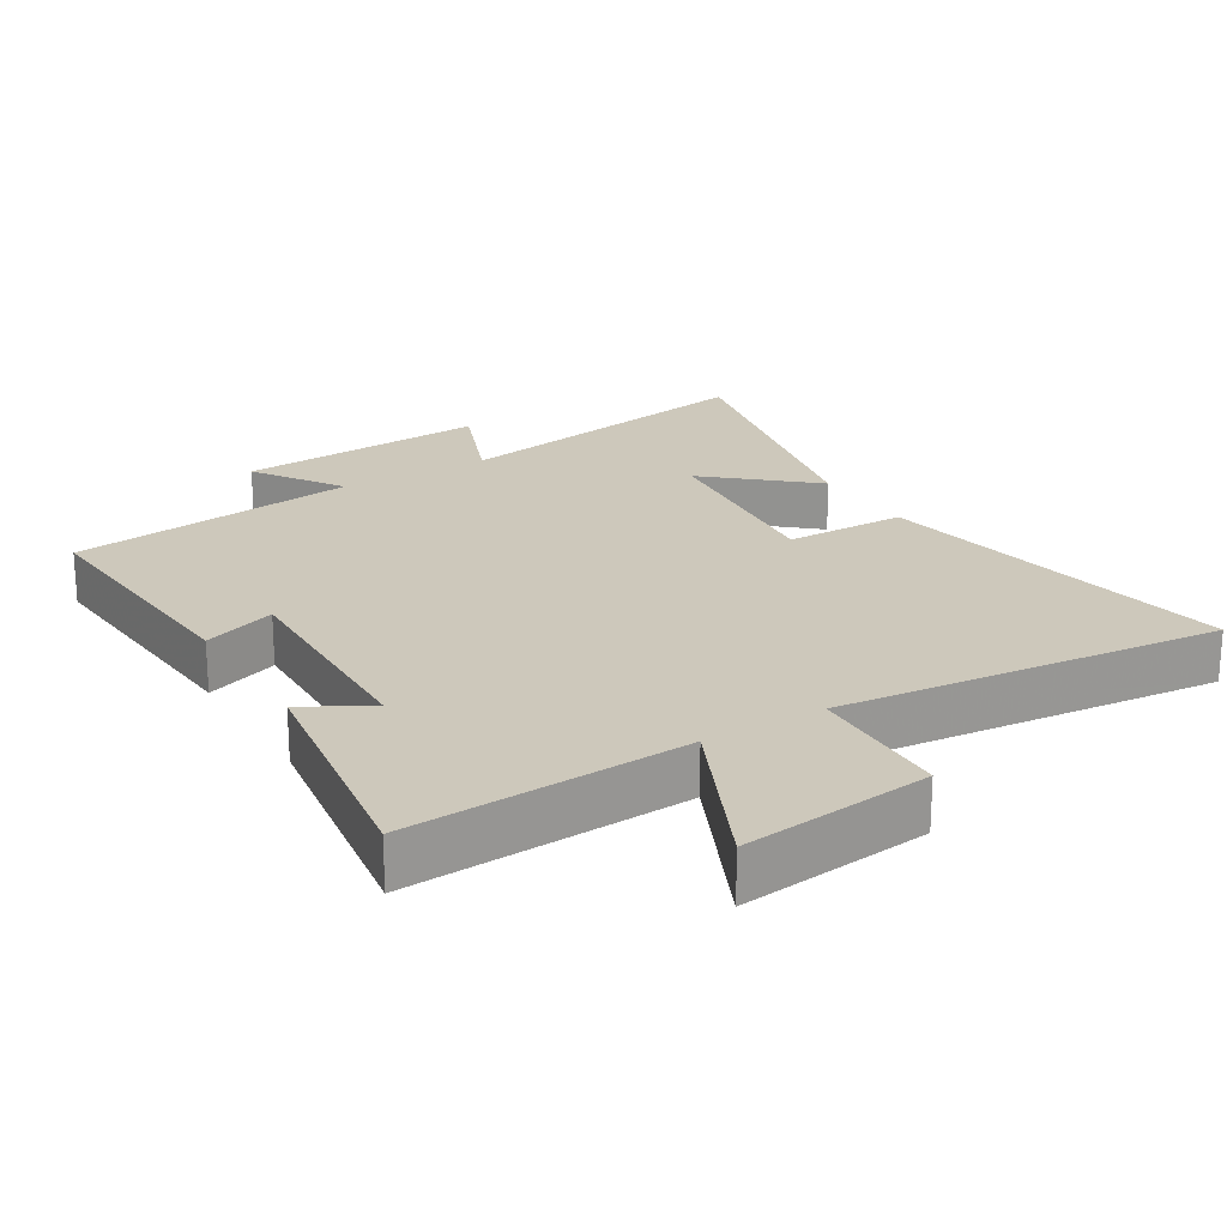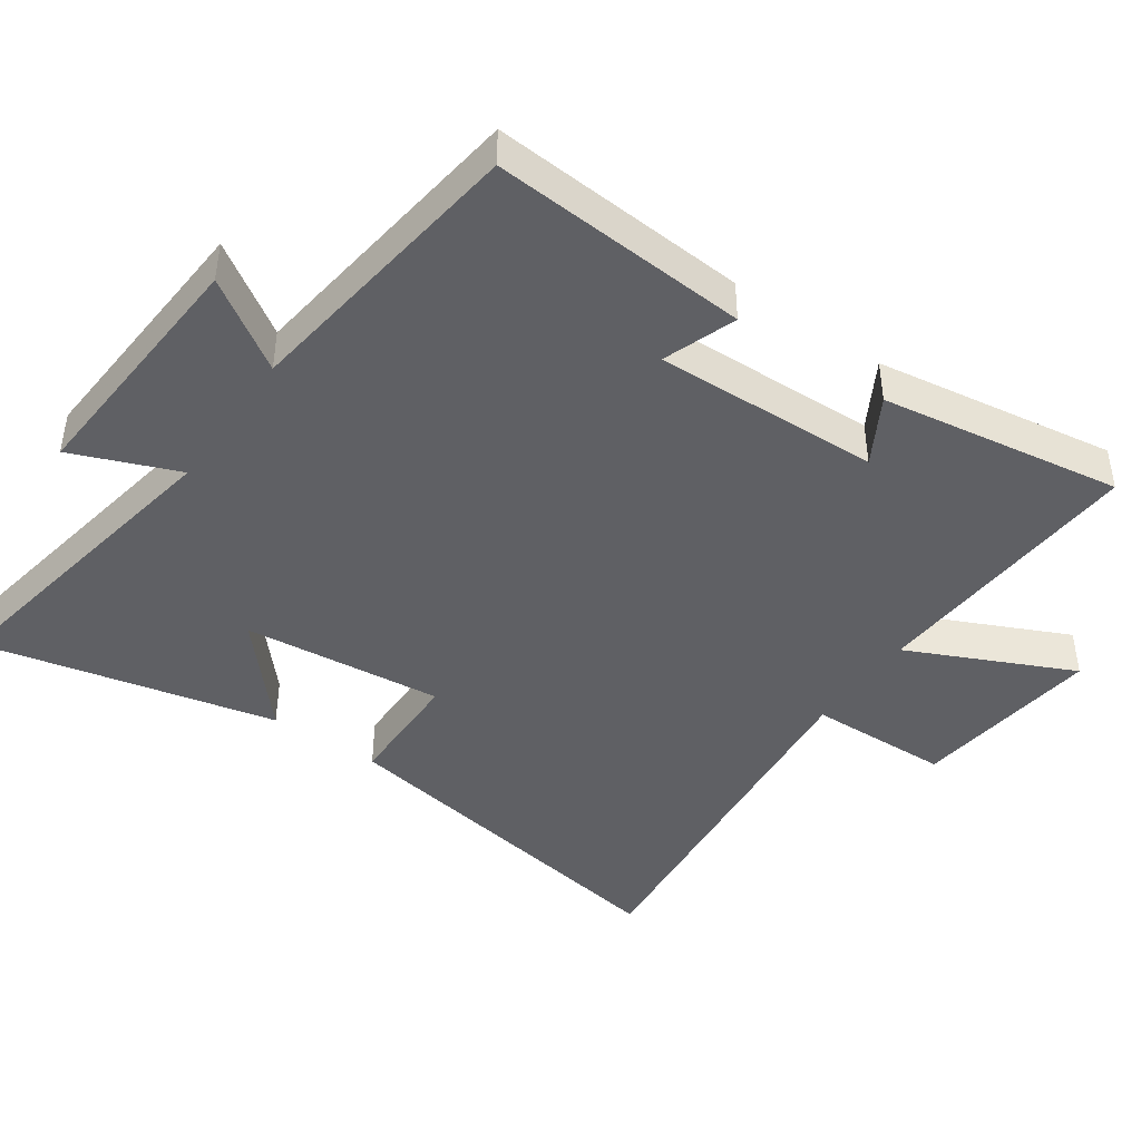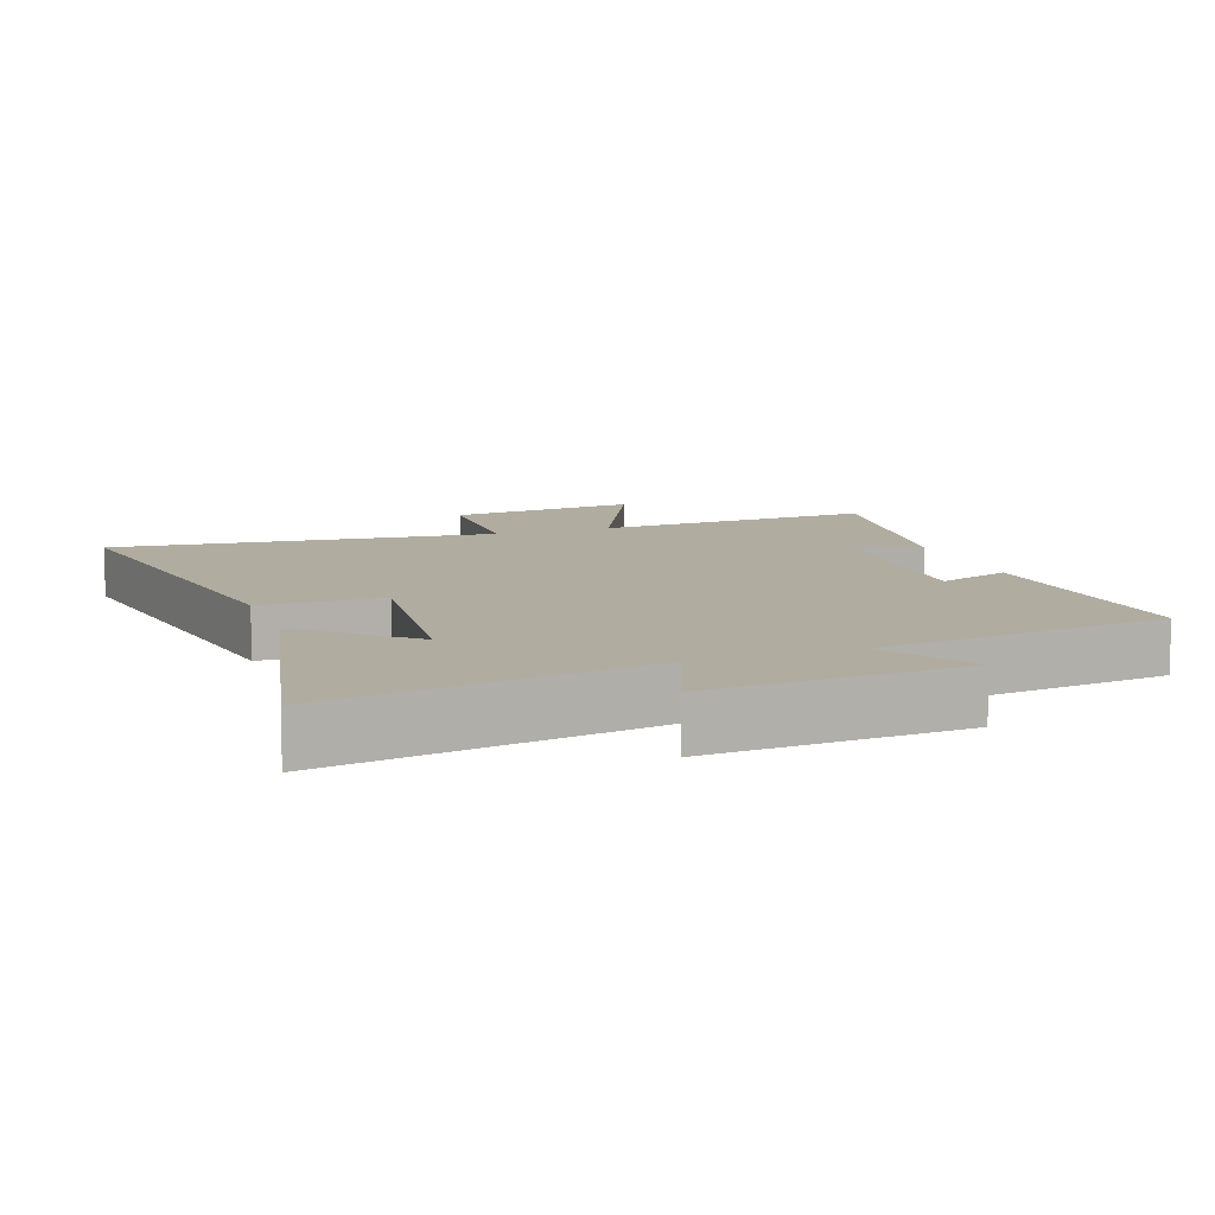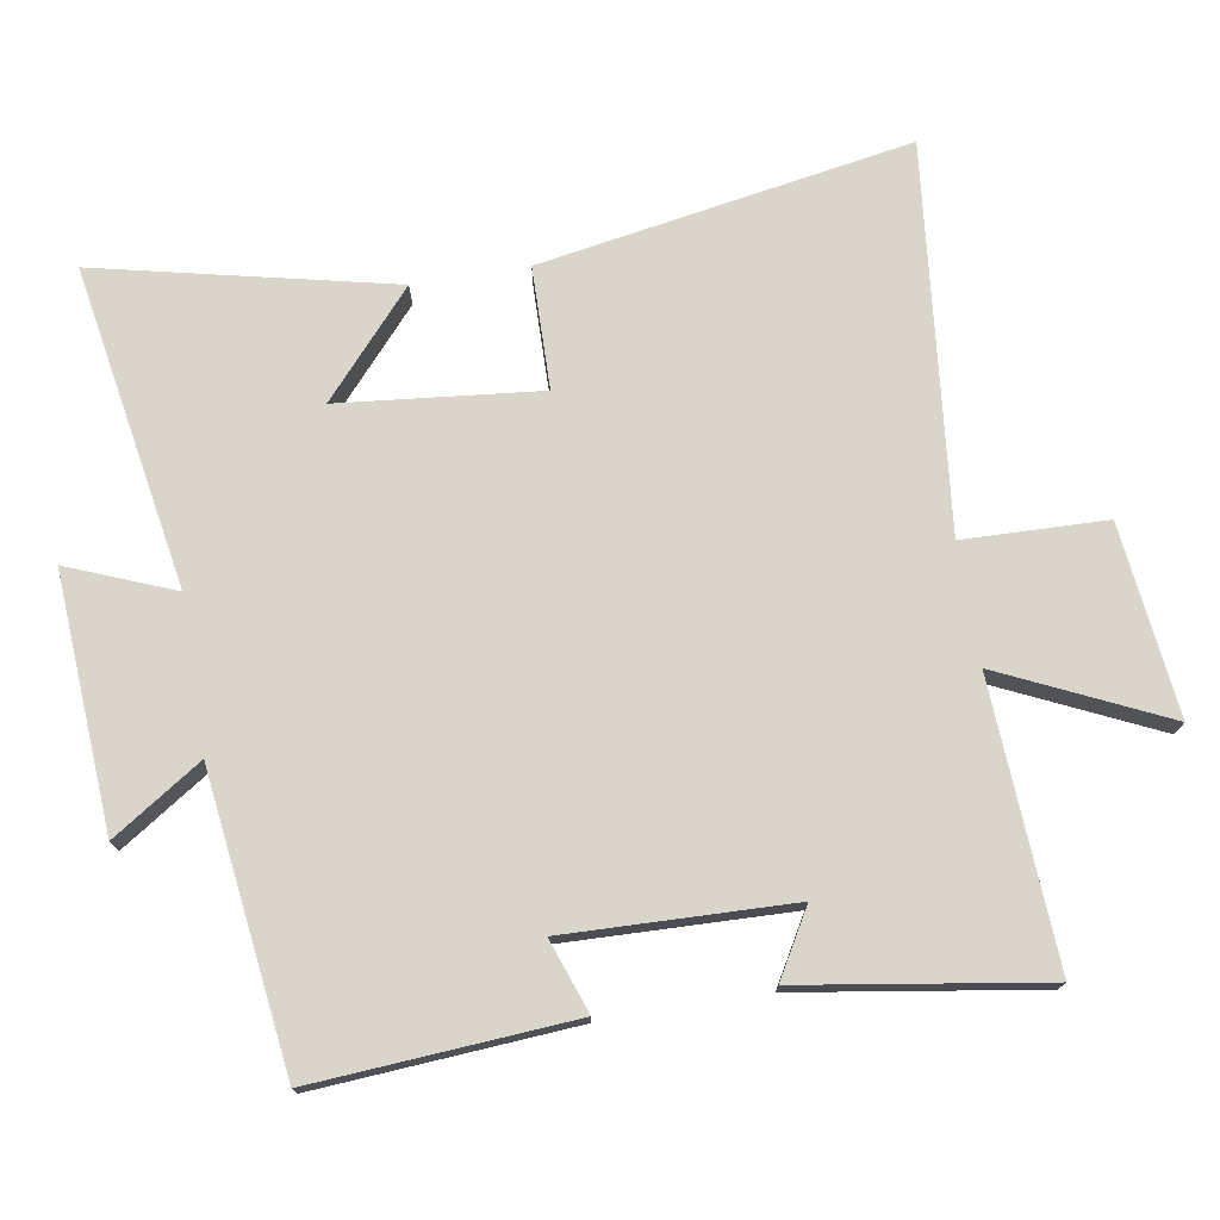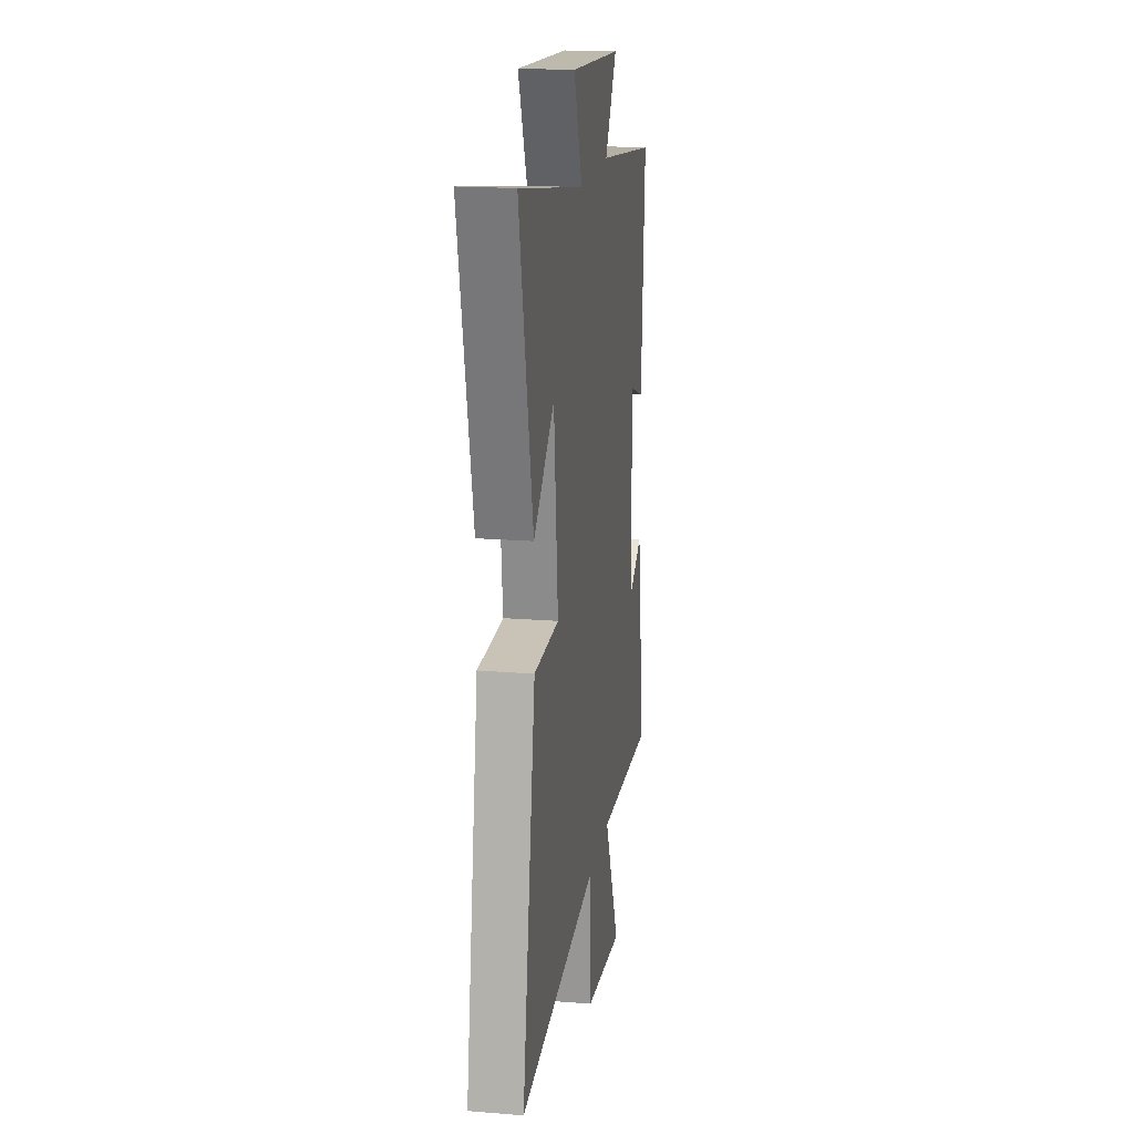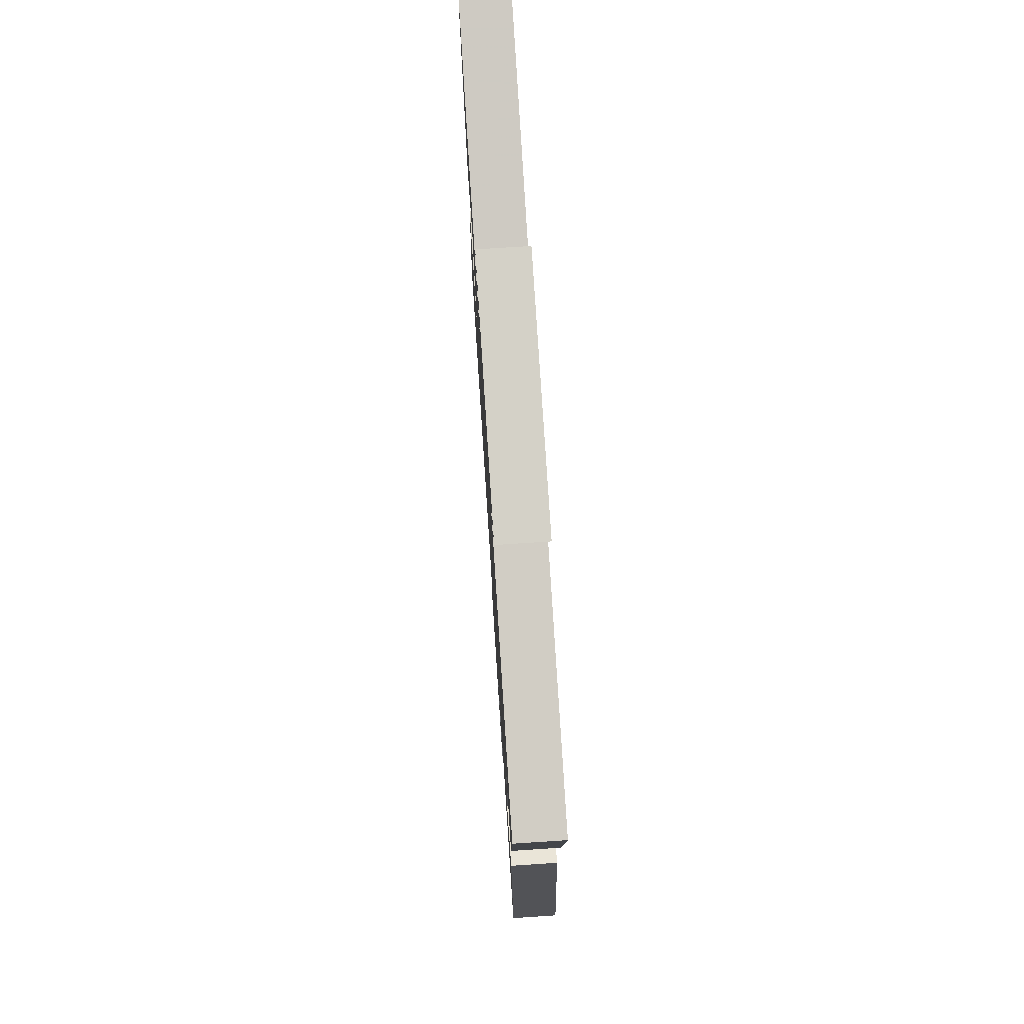
<metadata>
{"format":"obj","ext":"obj","renderer":"f3d","projection":"perspective","resolution":1024,"background":"white","views":[{"elev":21.8,"azim":148.6,"up":"+Y"},{"elev":-43.5,"azim":55.1,"up":"+Y"},{"elev":9.9,"azim":-19.6,"up":"+Y"},{"elev":74.5,"azim":80.6,"up":"+Y"},{"elev":18.6,"azim":-81.2,"up":"+Z"},{"elev":76.2,"azim":86.3,"up":"+Z"}]}
</metadata>
<code>
v -0.594 0.07 -0.559
v -0.5 0.07 -0.016
v -0.321 0.07 -0.013
v -0.351 0.07 0.281
v -0.5 0.07 0.15
v -0.597 0.07 0.582
v -0.126 0.07 0.5
v -0.188 0.07 0.655
v 0.184 0.07 0.631
v 0.098 0.07 0.5
v 0.527 0.07 0.445
v 0.5 0.07 0.067
v 0.393 0.07 0.105
v 0.403 0.07 -0.225
v 0.5 0.07 -0.169
v 0.555 0.07 -0.523
v 0.143 0.07 -0.5
v 0.255 0.07 -0.741
v -0.025 0.07 -0.709
v -0.031 0.07 -0.5
v -0.594 0 -0.559
v -0.5 0 -0.016
v -0.321 0 -0.013
v -0.351 0 0.281
v -0.5 0 0.15
v -0.597 0 0.582
v -0.126 0 0.5
v -0.188 0 0.655
v 0.184 0 0.631
v 0.098 0 0.5
v 0.527 0 0.445
v 0.5 0 0.067
v 0.393 0 0.105
v 0.403 0 -0.225
v 0.5 0 -0.169
v 0.555 0 -0.523
v 0.143 0 -0.5
v 0.255 0 -0.741
v -0.025 0 -0.709
v -0.031 0 -0.5
f 17 18 19 20
f 14 15 16 17
f 13 14 17 20
f 10 11 12 13
f 10 13 20 1
f 7 8 9 10
f 4 5 6 7
f 3 4 7 10
f 1 2 3
f 1 3 10
f 40 39 38 37
f 37 36 35 34
f 40 37 34 33
f 33 32 31 30
f 21 40 33 30
f 30 29 28 27
f 27 26 25 24
f 30 27 24 23
f 23 22 21
f 30 23 21
f 1 21 22 2
f 2 22 23 3
f 3 23 24 4
f 4 24 25 5
f 5 25 26 6
f 6 26 27 7
f 7 27 28 8
f 8 28 29 9
f 9 29 30 10
f 10 30 31 11
f 11 31 32 12
f 12 32 33 13
f 13 33 34 14
f 14 34 35 15
f 15 35 36 16
f 16 36 37 17
f 17 37 38 18
f 18 38 39 19
f 19 39 40 20
f 20 40 21 1

</code>
